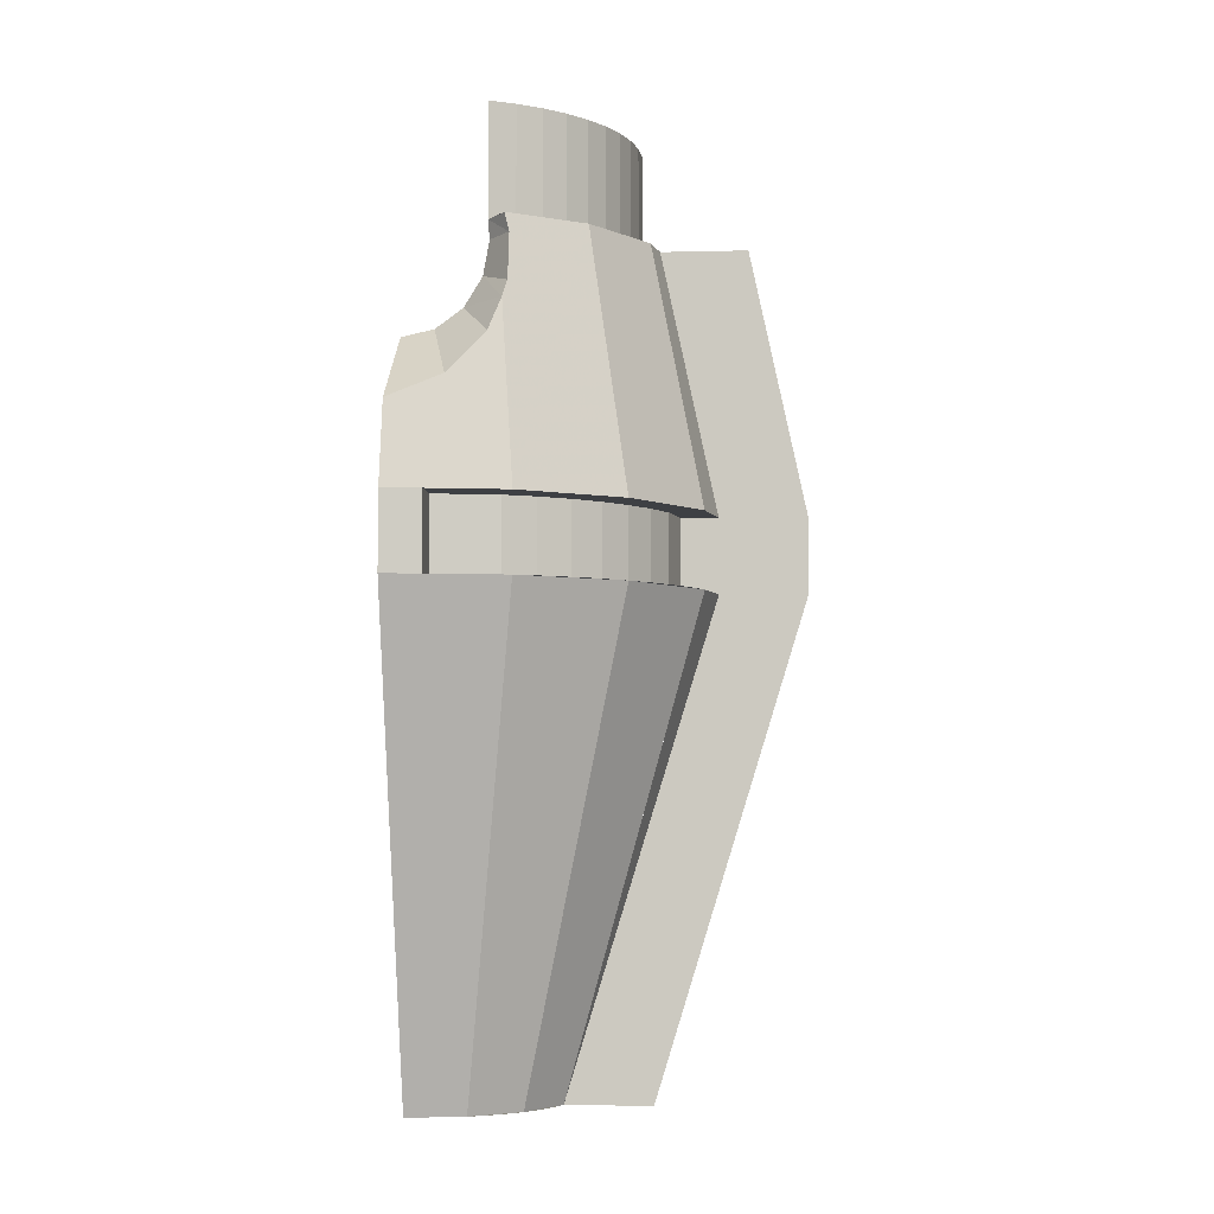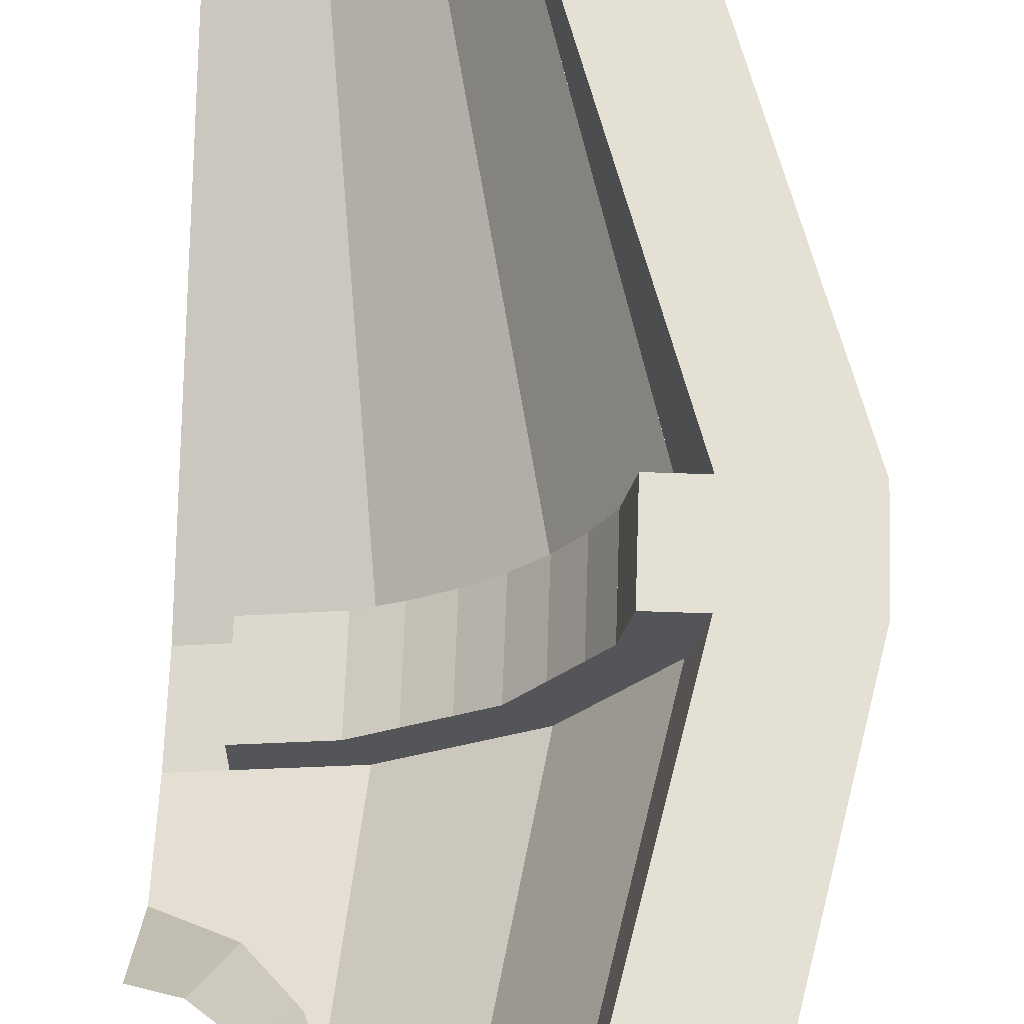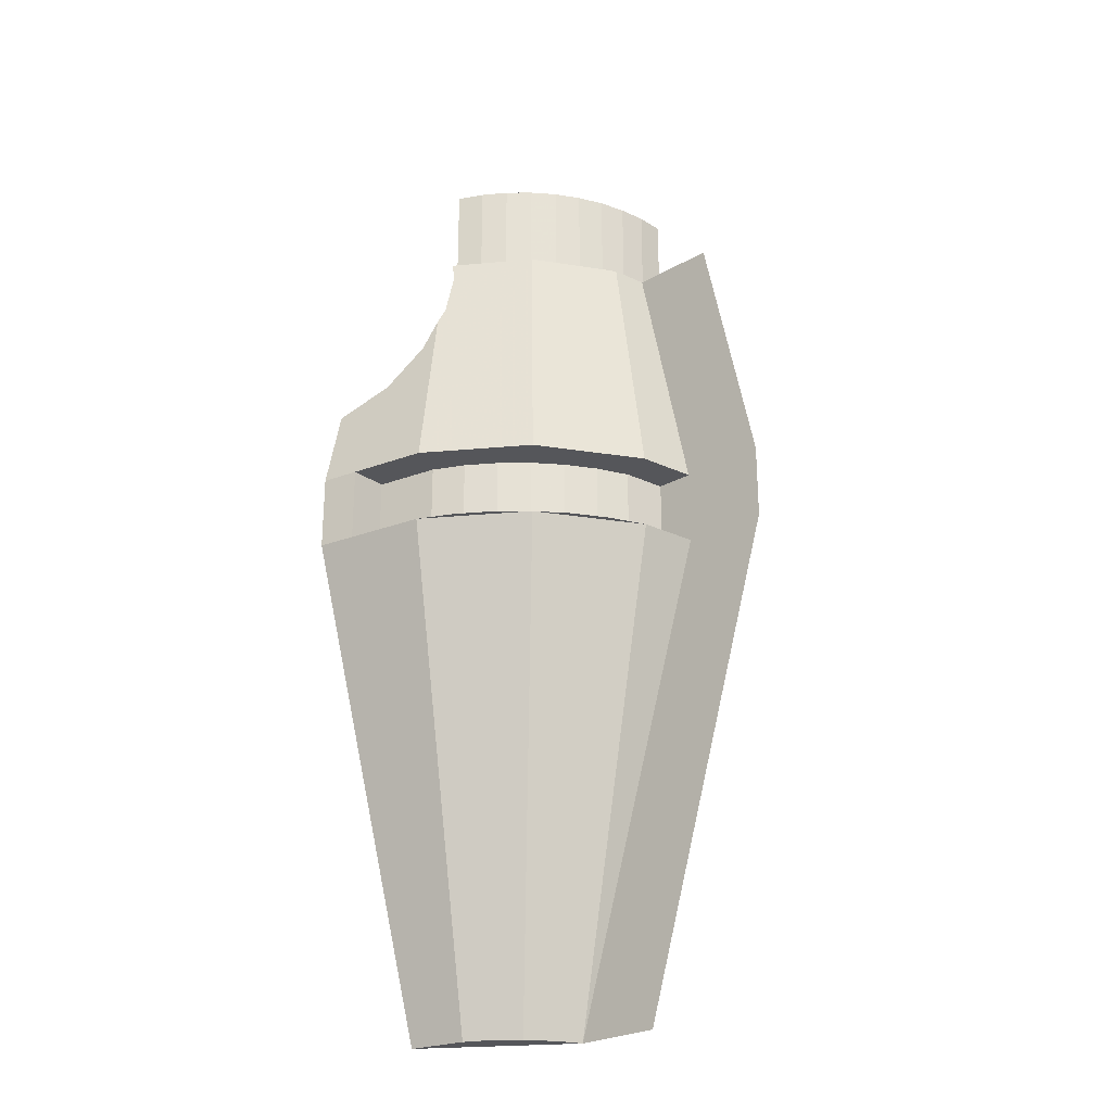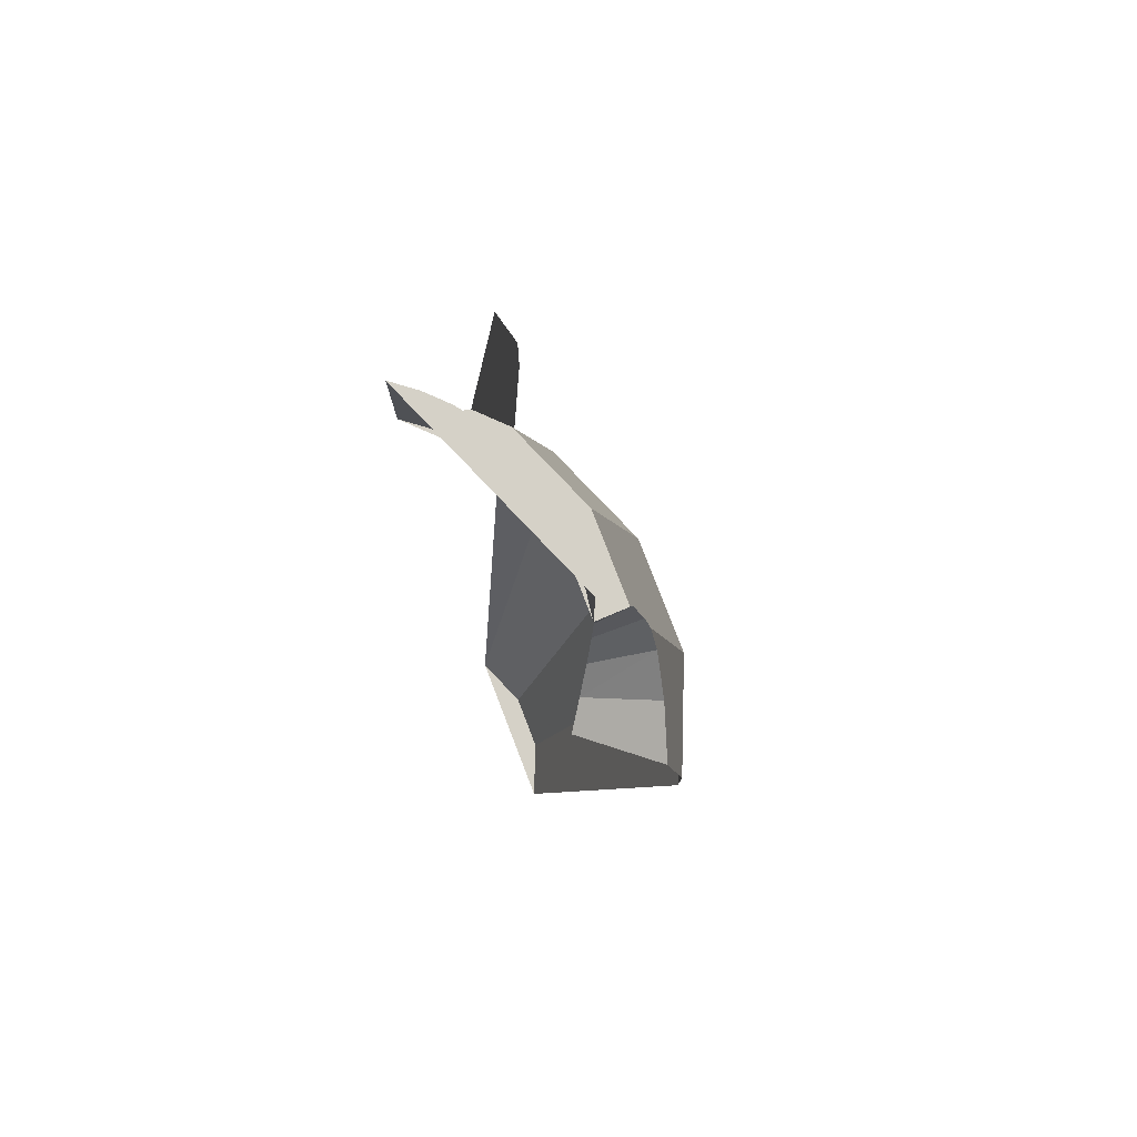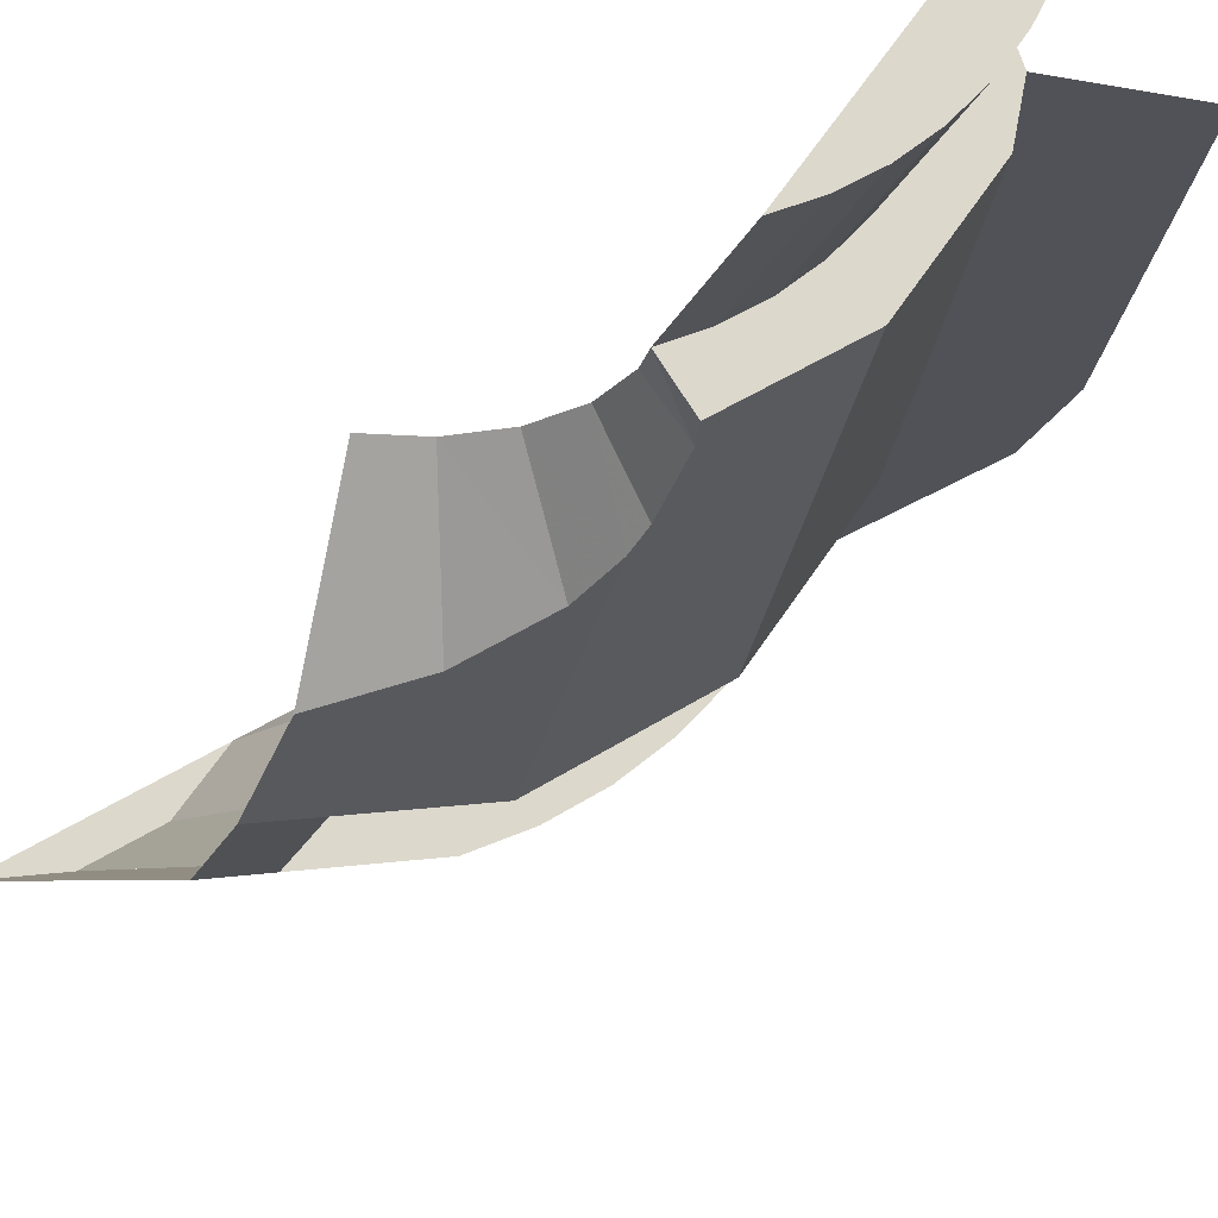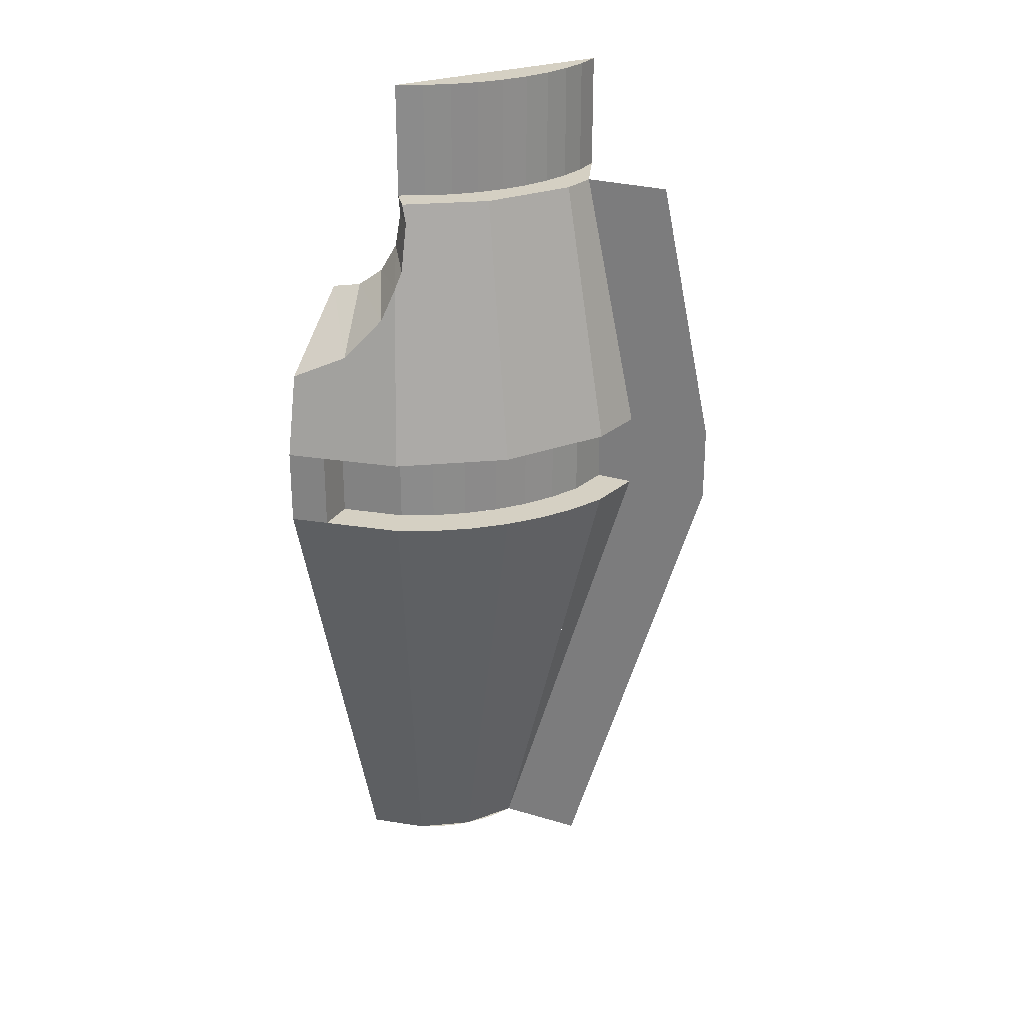
<metadata>
{"format":"obj","ext":"obj","renderer":"f3d","projection":"perspective","resolution":1024,"background":"white","views":[{"elev":-4.6,"azim":-175.4,"up":"+Y"},{"elev":65.2,"azim":-178.0,"up":"+Z"},{"elev":-26.1,"azim":-138.0,"up":"+Y"},{"elev":78.9,"azim":102.7,"up":"+Y"},{"elev":-21.4,"azim":161.0,"up":"+Z"},{"elev":26.3,"azim":-154.5,"up":"+Y"}]}
</metadata>
<code>
v -0.2812 -0.5 0
v -0.2788 -0.5 -0.0367
v -0.2717 -0.5 -0.07279
v -0.2812 -0.5 0
v -0.2717 -0.5 -0.07279
v -0.2598 -0.5 -0.1076
v -0.2812 -0.5 0
v -0.2598 -0.5 -0.1076
v -0.2436 -0.5 -0.1406
v -0.2812 -0.5 0
v -0.2436 -0.5 -0.1406
v -0.2231 -0.5 -0.1712
v -0.2812 -0.5 0
v -0.2231 -0.5 -0.1712
v -0.1989 -0.5 -0.1989
v -0.2812 -0.5 0
v -0.1989 -0.5 -0.1989
v -0.1712 -0.5 -0.2231
v -0.2812 -0.5 0
v -0.1712 -0.5 -0.2231
v -0.1406 -0.5 -0.2436
v -0.2812 -0.5 0
v -0.1406 -0.5 -0.2436
v -0.1076 -0.5 -0.2598
v -0.2812 -0.65 0
v -0.2788 -0.65 -0.0367
v -0.2788 -0.5 -0.0367
v -0.2812 -0.5 0
v -0.2788 -0.65 -0.0367
v -0.2717 -0.65 -0.07279
v -0.2717 -0.5 -0.07279
v -0.2788 -0.5 -0.0367
v -0.2717 -0.65 -0.07279
v -0.2598 -0.65 -0.1076
v -0.2598 -0.5 -0.1076
v -0.2717 -0.5 -0.07279
v -0.2598 -0.65 -0.1076
v -0.2436 -0.65 -0.1406
v -0.2436 -0.5 -0.1406
v -0.2598 -0.5 -0.1076
v -0.2436 -0.65 -0.1406
v -0.2231 -0.65 -0.1712
v -0.2231 -0.5 -0.1712
v -0.2436 -0.5 -0.1406
v -0.2231 -0.65 -0.1712
v -0.1989 -0.65 -0.1989
v -0.1989 -0.5 -0.1989
v -0.2231 -0.5 -0.1712
v -0.1989 -0.65 -0.1989
v -0.1712 -0.65 -0.2231
v -0.1712 -0.5 -0.2231
v -0.1989 -0.5 -0.1989
v -0.1712 -0.65 -0.2231
v -0.1406 -0.65 -0.2436
v -0.1406 -0.5 -0.2436
v -0.1712 -0.5 -0.2231
v -0.1406 -0.65 -0.2436
v -0.1076 -0.65 -0.2598
v -0.1076 -0.5 -0.2598
v -0.1406 -0.5 -0.2436
v -0.2298 -0.65 -0.2298
v -0.3003 -0.65 -0.1244
v -0.2598 -0.65 -0.1076
v -0.1989 -0.65 -0.1989
v -0.1326 -0.65 -0.2947
v -0.2298 -0.65 -0.2298
v -0.1989 -0.65 -0.1989
v -0.1076 -0.65 -0.2598
v -0.2598 -0.65 -0.1076
v -0.3003 -0.65 -0.1244
v -0.3098 -0.65 -0.07654
v -0.2812 -0.65 0
v -0.1176 -0.8033 -0.3345
v -0.06965 -0.8584 -0.3558
v -0.05 -1 -0.3901
v -0.1531 -1 -0.3696
v 0 -0.89 -0.3764
v 0 -1 -0.4
v -0.05 -1 -0.3901
v -0.06965 -0.8584 -0.3558
v -0.3696 -1 -0.1531
v -0.3848 -1 -0.07654
v -0.3098 -0.65 -0.07654
v -0.3003 -0.65 -0.1244
v -0.2828 -1 -0.2828
v -0.3696 -1 -0.1531
v -0.3003 -0.65 -0.1244
v -0.2298 -0.65 -0.2298
v -0.1334 -0.76 -0.3221
v -0.1176 -0.8033 -0.3345
v -0.1531 -1 -0.3696
v -0.1326 -0.65 -0.2947
v -0.1388 -0.675 -0.2969
v -0.2298 -0.65 -0.2298
v -0.2298 -0.65 -0.2298
v -0.1388 -0.675 -0.2969
v -0.1389 -0.7378 -0.3127
v -0.1389 -0.7378 -0.3127
v -0.1334 -0.76 -0.3221
v -0.1531 -1 -0.3696
v -0.2298 -0.65 -0.2298
v -0.1389 -0.7378 -0.3127
v -0.1531 -1 -0.3696
v -0.2828 -1 -0.2828
v 0 -0.795 -0.2598
v 0 -0.89 -0.3764
v -0.06965 -0.8584 -0.3558
v -0.0421 -0.7859 -0.2598
v -0.0421 -0.7859 -0.2598
v -0.06965 -0.8584 -0.3558
v -0.1176 -0.8033 -0.3345
v -0.07778 -0.7599 -0.2598
v -0.07778 -0.7599 -0.2598
v -0.1176 -0.8033 -0.3345
v -0.1334 -0.76 -0.3221
v -0.1016 -0.7209 -0.2598
v -0.1334 -0.76 -0.3221
v -0.1389 -0.7378 -0.3127
v -0.1016 -0.7209 -0.2598
v -0.1016 -0.7209 -0.2598
v -0.1389 -0.7378 -0.3127
v -0.1388 -0.675 -0.2969
v -0.11 -0.675 -0.2598
v -0.1388 -0.675 -0.2969
v -0.1326 -0.65 -0.2947
v -0.1076 -0.65 -0.2598
v -0.1076 -0.65 -0.2598
v -0.11 -0.675 -0.2598
v -0.1388 -0.675 -0.2969
v -0.3031 -1.1 -0.175
v -0.3031 -1 -0.175
v -0.3234 -1 -0.1339
v -0.3234 -1.1 -0.1339
v -0.2777 -1.1 -0.2131
v -0.2777 -1 -0.2131
v -0.3031 -1 -0.175
v -0.3031 -1.1 -0.175
v -0.2475 -1.1 -0.2475
v -0.2475 -1 -0.2475
v -0.2777 -1 -0.2131
v -0.2777 -1.1 -0.2131
v -0.2131 -1.1 -0.2777
v -0.2131 -1 -0.2777
v -0.2475 -1 -0.2475
v -0.2475 -1.1 -0.2475
v -0.175 -1.1 -0.3031
v -0.175 -1 -0.3031
v -0.2131 -1 -0.2777
v -0.2131 -1.1 -0.2777
v -0.1339 -1.1 -0.3234
v -0.1339 -1 -0.3234
v -0.175 -1 -0.3031
v -0.175 -1.1 -0.3031
v 0 -1 -0.4
v 0 -1.1 -0.4
v -0.05 -1.1 -0.3901
v -0.05 -1 -0.3901
v -0.05 -1 -0.3401
v -0.05 -1 -0.3901
v -0.05 -1.1 -0.3901
v -0.05 -1.1 -0.3401
v -0.1339 -1 -0.3234
v -0.1531 -1 -0.3696
v -0.05 -1 -0.3901
v -0.05 -1 -0.3401
v -0.05 -1.1 -0.3901
v -0.1531 -1.1 -0.3696
v -0.1339 -1.1 -0.3234
v -0.05 -1.1 -0.3401
v -0.3234 -1 -0.1339
v -0.3234 -1.1 -0.1339
v -0.3348 -1.1 -0.07654
v -0.3348 -1 -0.07654
v -0.3348 -1 -0.07654
v -0.3848 -1 -0.07654
v -0.3696 -1 -0.1531
v -0.3234 -1 -0.1339
v -0.3696 -1.1 -0.1531
v -0.3848 -1.1 -0.07654
v -0.3348 -1.1 -0.07654
v -0.3234 -1.1 -0.1339
v -0.3348 -1.1 -0.07654
v -0.3848 -1.1 -0.07654
v -0.3848 -1 -0.07654
v -0.3348 -1 -0.07654
v -0.3234 -1 -0.1339
v -0.3696 -1 -0.1531
v -0.2828 -1 -0.2828
v -0.2475 -1 -0.2475
v -0.05 -1 -0.3401
v -0.05 -1.1 -0.3401
v -0.1339 -1.1 -0.3234
v -0.1339 -1 -0.3234
v -0.2828 -1 -0.2828
v -0.1531 -1 -0.3696
v -0.1339 -1 -0.3234
v -0.2475 -1 -0.2475
v -0.3234 -1.1 -0.1339
v -0.3696 -1.1 -0.1531
v -0.3464 -1.1 -0.2
v -0.3031 -1.1 -0.175
v -0.3031 -1.1 -0.175
v -0.3464 -1.1 -0.2
v -0.3173 -1.1 -0.2435
v -0.2777 -1.1 -0.2131
v -0.2777 -1.1 -0.2131
v -0.3173 -1.1 -0.2435
v -0.2828 -1.1 -0.2829
v -0.2475 -1.1 -0.2475
v -0.2475 -1.1 -0.2475
v -0.2828 -1.1 -0.2829
v -0.2435 -1.1 -0.3173
v -0.2131 -1.1 -0.2777
v -0.2131 -1.1 -0.2777
v -0.2435 -1.1 -0.3173
v -0.2 -1.1 -0.3464
v -0.175 -1.1 -0.3031
v -0.175 -1.1 -0.3031
v -0.2 -1.1 -0.3464
v -0.1531 -1.1 -0.3695
v -0.1339 -1.1 -0.3234
v 0 -1.75 -0.2
v -0.07654 -1.75 -0.1848
v -0.1531 -1.1 -0.3696
v -0.05 -1.1 -0.3901
v 0 -1.1 -0.4
v 0 -1.75 -0.2
v -0.05 -1.1 -0.3901
v -0.3848 -1.1 -0.07654
v -0.3696 -1.1 -0.1531
v -0.1848 -1.75 -0.07654
v -0.1848 -1.75 -0.07654
v -0.1414 -1.75 -0.1414
v -0.2828 -1.1 -0.2829
v -0.3696 -1.1 -0.1531
v -0.1414 -1.75 -0.1414
v -0.07654 -1.75 -0.1848
v -0.1531 -1.1 -0.3695
v -0.2828 -1.1 -0.2829
v -0.07654 -1.75 -0.1848
v -0.1848 -1.75 -0.07654
v -0.1732 -1.75 -0.09999
v -0.1 -1.75 -0.1732
v -0.1 -1.75 -0.1732
v -0.1732 -1.75 -0.09999
v -0.1587 -1.75 -0.1217
v -0.1217 -1.75 -0.1587
v -0.1217 -1.75 -0.1587
v -0.1587 -1.75 -0.1217
v -0.1414 -1.75 -0.1414
v -0.1848 -1.75 -0.07654
v -0.07654 -1.75 -0.1848
v 0 -1.75 -0.2
v -0.5 -1 -0.07654
v -0.425 -0.65 -0.07654
v -0.3098 -0.65 -0.07654
v -0.3848 -1 -0.07654
v -0.3 -1.75 -0.07654
v -0.5 -1.1 -0.07654
v -0.3848 -1.1 -0.07654
v -0.1848 -1.75 -0.07654
v -0.5 -1.1 -0.07654
v -0.5 -1 -0.07654
v -0.3848 -1 -0.07654
v -0.3848 -1.1 -0.07654
g mesh7099601
f 1 3 2
f 4 6 5
f 7 9 8
f 10 12 11
f 13 15 14
f 16 18 17
f 19 21 20
f 22 24 23
g mesh7099606
f 25 27 26
f 27 25 28
f 29 31 30
f 31 29 32
f 33 35 34
f 35 33 36
f 37 39 38
f 39 37 40
f 41 43 42
f 43 41 44
f 45 47 46
f 47 45 48
f 49 51 50
f 51 49 52
f 53 55 54
f 55 53 56
f 57 59 58
f 59 57 60
g mesh7099608
f 61 62 63
f 63 64 61
f 65 66 67
f 67 68 65
f 69 70 71
f 71 72 69
g mesh7099609
f 73 74 75
f 75 76 73
f 77 78 79
f 79 80 77
f 81 82 83
f 83 84 81
f 85 86 87
f 87 88 85
f 89 90 91
f 92 93 94
f 95 96 97
f 98 99 100
f 101 102 103
f 103 104 101
g mesh7099610
f 105 106 107
f 107 108 105
f 109 110 111
f 111 112 109
f 113 114 115
f 115 116 113
f 117 118 119
f 120 121 122
f 122 123 120
f 124 125 126
f 127 128 129
g mesh7099615
f 130 132 131
f 132 130 133
f 134 136 135
f 136 134 137
f 138 140 139
f 140 138 141
f 142 144 143
f 144 142 145
f 146 148 147
f 148 146 149
f 150 152 151
f 152 150 153
f 154 155 156
f 156 157 154
g mesh7099618
f 158 159 160
f 160 161 158
f 162 163 164
f 164 165 162
f 166 167 168
f 168 169 166
g mesh7099620
f 170 171 172
f 172 173 170
f 174 175 176
f 176 177 174
f 178 179 180
f 180 181 178
g mesh7099622
f 182 183 184
f 184 185 182
f 186 187 188
f 188 189 186
g mesh7099624
f 190 191 192
f 192 193 190
f 194 195 196
f 196 197 194
g mesh7099626
f 198 200 199
f 200 198 201
f 202 204 203
f 204 202 205
f 206 208 207
f 208 206 209
f 210 212 211
f 212 210 213
f 214 216 215
f 216 214 217
f 218 220 219
f 220 218 221
g mesh7099629
f 222 223 224
f 224 225 222
f 226 227 228
f 229 230 231
g mesh7099630
f 232 234 233
f 234 232 235
f 236 238 237
f 238 236 239
g mesh7099634
f 240 241 242
f 242 243 240
f 244 245 246
f 246 247 244
f 248 249 250
f 251 252 253
g mesh7099636
f 254 255 256
f 256 257 254
f 258 259 260
f 260 261 258
f 262 263 264
f 264 265 262

</code>
